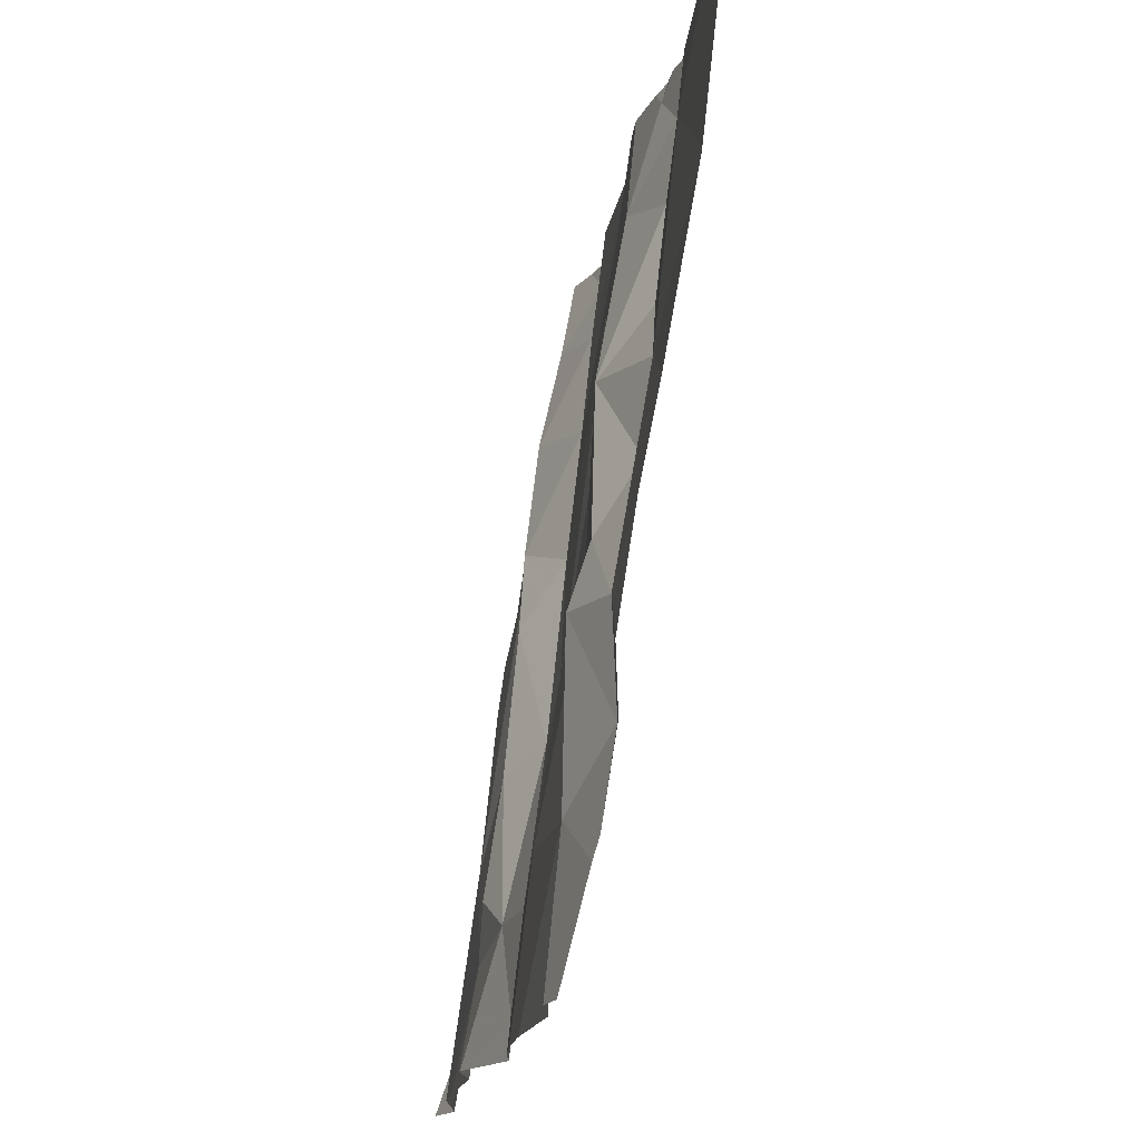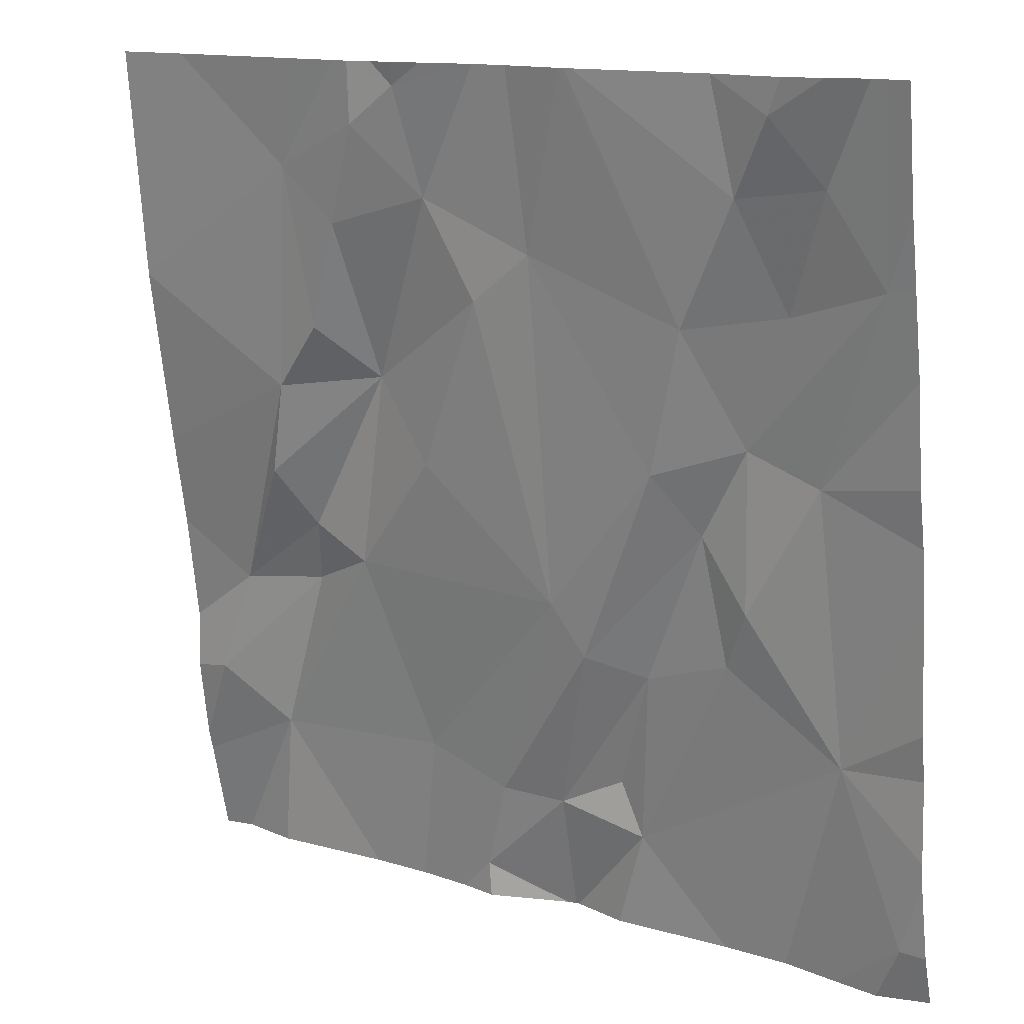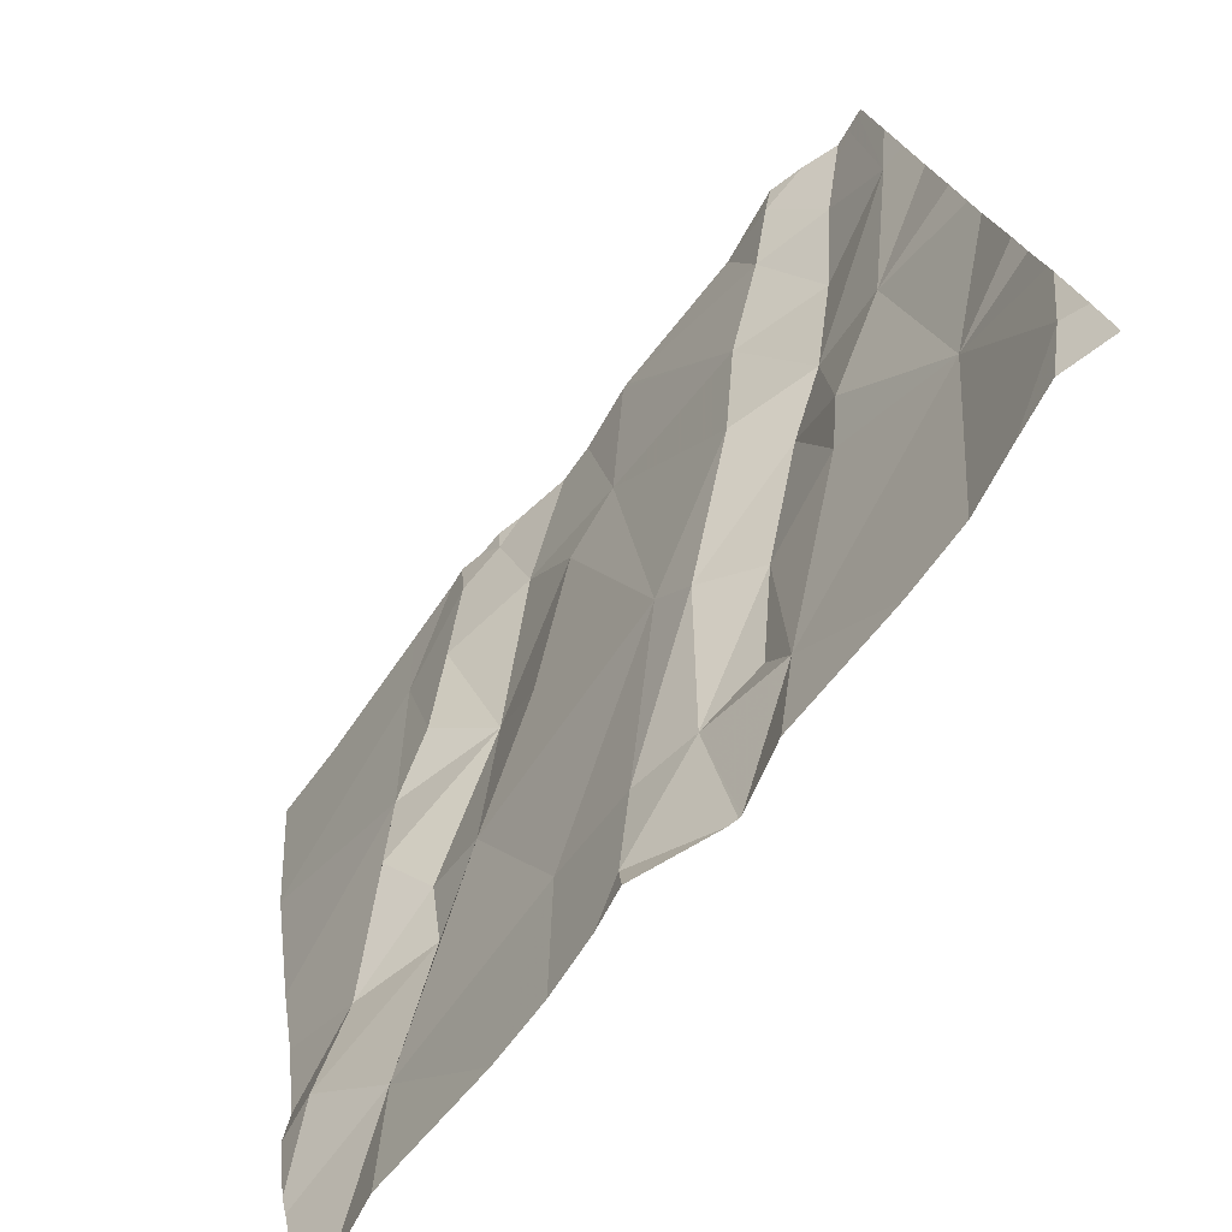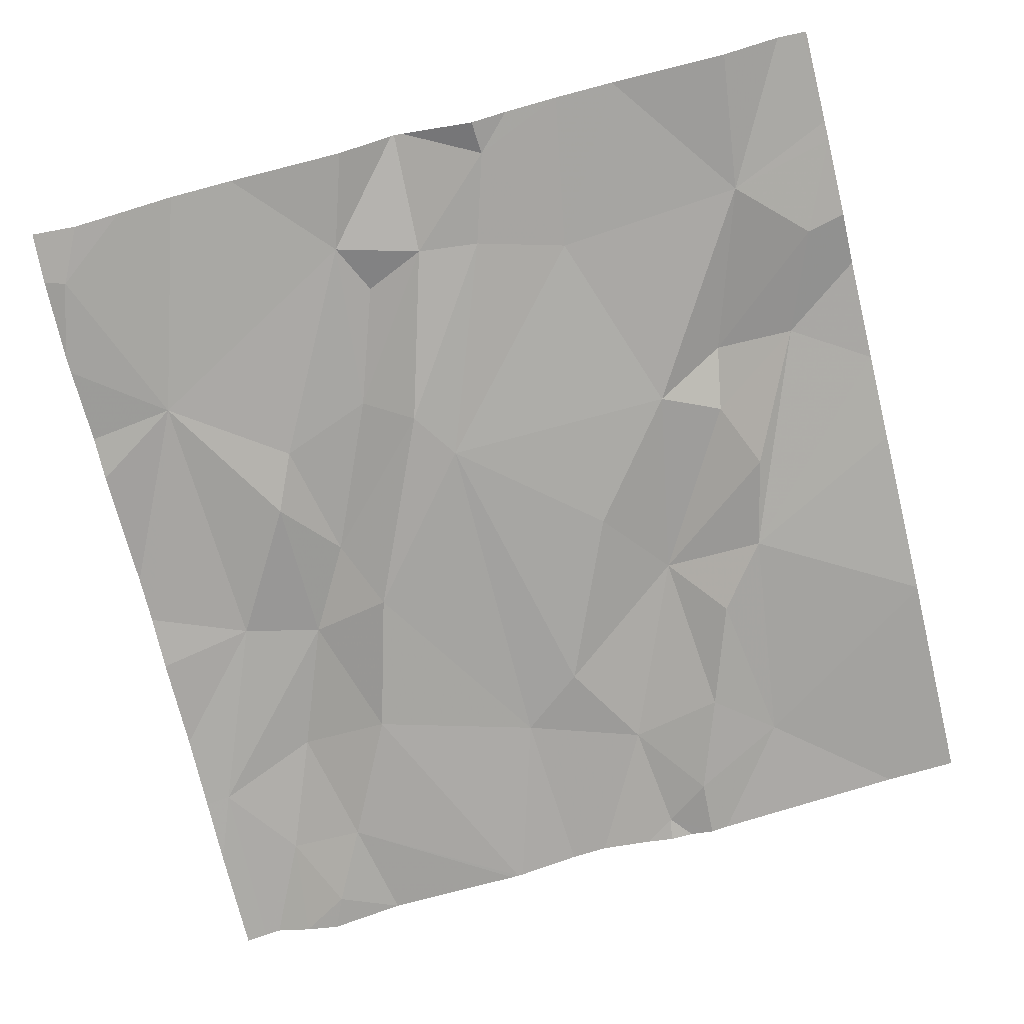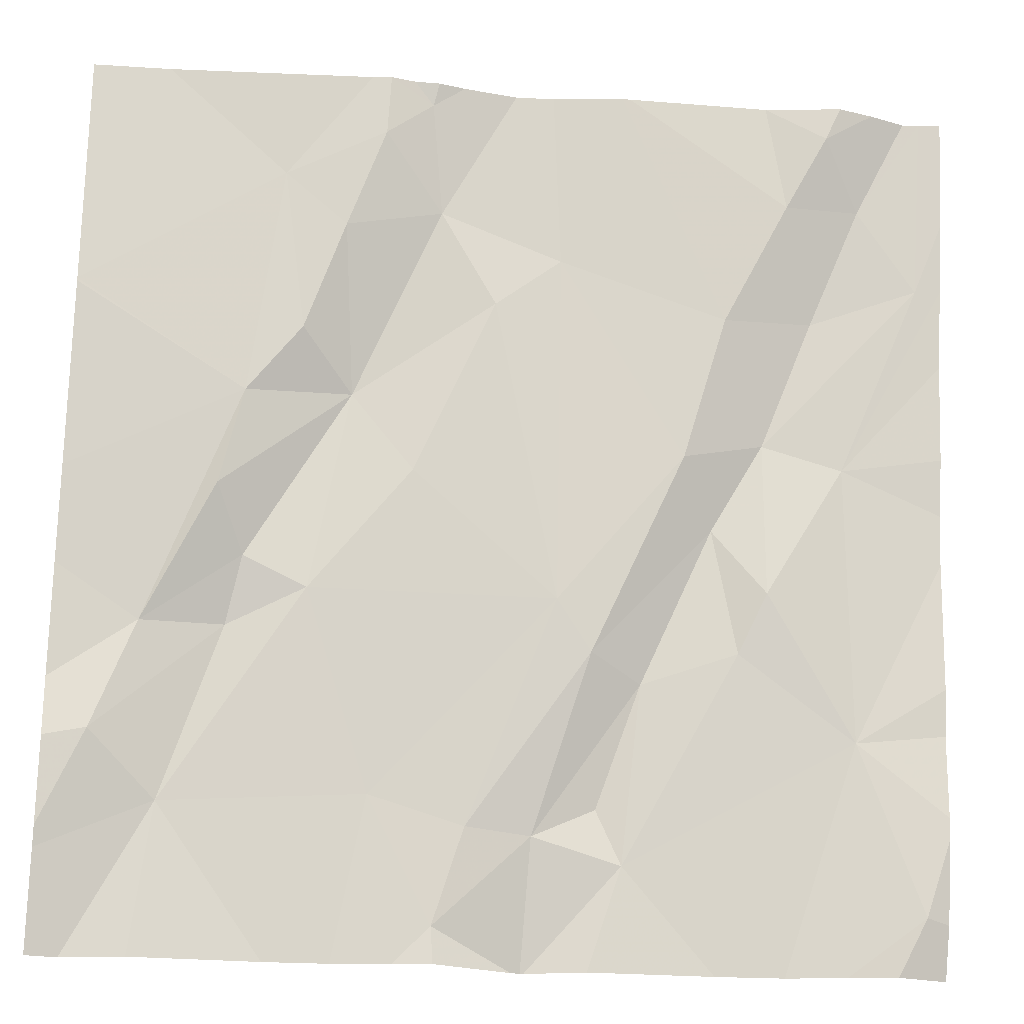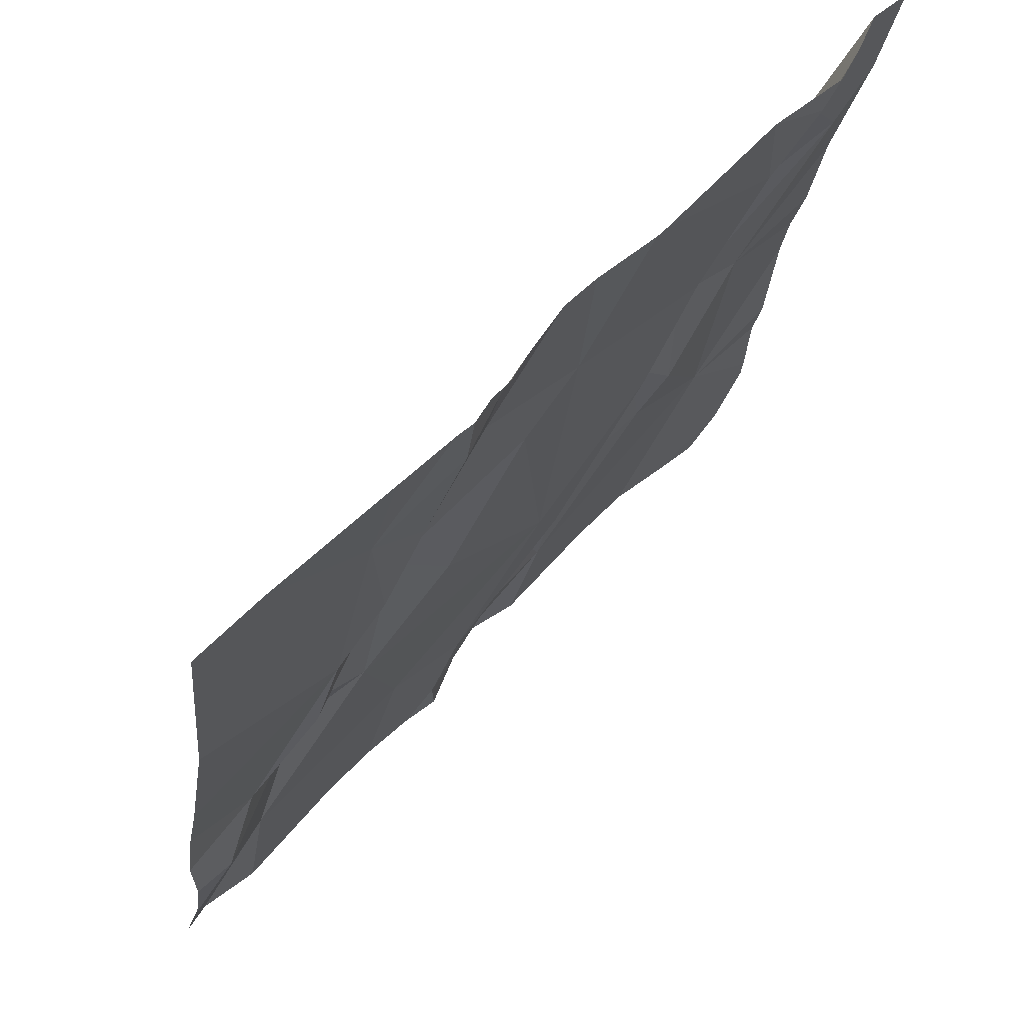
<metadata>
{"format":"obj","ext":"obj","renderer":"f3d","projection":"perspective","resolution":1024,"background":"white","views":[{"elev":-16.4,"azim":77.4,"up":"+Y"},{"elev":13.3,"azim":-150.1,"up":"+Y"},{"elev":-77.3,"azim":-133.7,"up":"+Y"},{"elev":-64.5,"azim":13.8,"up":"+Z"},{"elev":-22.7,"azim":167.7,"up":"+Y"},{"elev":61.7,"azim":127.7,"up":"+Y"}]}
</metadata>
<code>
v -124.9 218.3 500
v -125.5 218.4 500
v -125.6 218.2 500
v -125.6 218.3 500
v -125.2 218.2 500
v -125 218.4 500
v -125.5 218.3 500
v -125.4 218.2 500
v -124.7 218 500.1
v -124.7 217.6 500.2
v -125.1 218.4 500
v -125.1 218.3 500
v -125.5 217.5 500.1
v -125.5 218.2 500
v -125 218.2 500
v -124.8 217.8 500.1
v -124.9 217.9 500.1
v -125.1 217.6 500.1
v -125.3 217.8 500.1
v -125.2 217.8 500.1
v -124.9 218 500.1
v -125.6 217.5 500.1
v -125.6 217.7 500.1
v -124.7 217.7 500.1
v -125.5 217.5 500.1
v -125.3 217.6 500.1
v -124.9 218.4 500
v -125.2 218.2 500
v -125.1 218 500.1
v -124.9 218.1 500.1
v -125.6 218.4 500
v -125.2 218.4 500
v -125.4 218 500
v -125.5 218 500.1
v -124.7 217.9 500.1
v -125.2 217.6 500.1
v -125 217.6 500.1
v -125 217.9 500.1
v -124.9 217.8 500.1
v -125.4 217.9 500.1
v -125.3 217.8 500.1
v -124.7 217.7 500.1
v -124.8 217.6 500.2
v -124.8 217.5 500.2
v -124.7 217.5 500.2
v -124.7 217.7 500.1
v -124.7 217.6 500.2
v -125 218.1 500.1
v -124.9 218.1 500.1
v -125.5 217.9 500.1
v -125.4 217.8 500.1
v -125.5 218 500.1
v -125.3 217.6 500.1
v -124.8 218.4 500
v -125.6 218.4 500
v -125.1 217.5 500.1
v -125 218.4 500
v -125 218.4 500
v -124.7 218.2 500.1
v -125.2 218.4 500
v -125.7 218.3 500
v -125.7 218.2 500
v -125.7 217.6 500.1
v -125.7 217.6 500.1
v -125.7 218 500
v -125.7 218 500
v -125.7 218.1 500
v -125.7 217.8 500.1
v -125.7 217.7 500.1
v -125.7 217.9 500.1
v -125.5 218.4 500
v -125.7 217.5 500.1
v -124.7 218.2 500.1
v -125.5 218.4 500
v -125.2 217.5 500.2
v -125.2 217.5 500.2
v -125.3 217.5 500.2
v -124.9 217.5 500.2
v -125 217.5 500.2
v -125.4 217.5 500.1
v -125.1 217.5 500.1
v -125.2 217.5 500.2
v -125.6 217.5 500.1
v -125.1 217.5 500.2
v -124.7 217.5 500.2
v -125.7 217.5 500.1
v -125.7 217.5 500.1
v -124.7 217.5 500.2
v -125.6 218.4 500
v -125.3 218.4 500
v -125.3 218.4 500
v -125.3 218.4 500
v -125.5 218.4 500
v -125.1 218.4 500
v -125.1 218.4 500
v -125.1 218.4 500
v -124.7 218.4 500
v -125.7 218.4 500
v -125.7 218.4 500
v -124.7 218.4 500
f 32 12 60
f 6 1 57
f 12 6 11
f 54 59 97
f 7 2 4
f 55 4 89
f 8 5 90
f 4 2 31
f 6 15 1
f 7 8 91
f 11 6 58
f 60 11 96
f 4 14 7
f 74 7 93
f 14 4 3
f 5 8 33
f 15 6 12
f 36 18 19
f 39 16 17
f 21 17 16
f 20 19 18
f 18 37 20
f 38 37 43
f 16 24 46
f 48 28 29
f 21 48 17
f 1 15 30
f 14 3 52
f 22 23 63
f 23 22 13
f 91 8 90
f 90 5 32
f 36 26 75
f 20 29 28
f 1 30 49
f 76 36 75
f 33 20 5
f 75 26 77
f 52 33 8
f 15 12 48
f 8 7 14
f 19 41 36
f 36 53 26
f 37 38 20
f 16 39 24
f 38 39 17
f 38 29 20
f 33 40 19
f 41 19 40
f 51 41 40
f 73 49 9
f 89 4 31
f 43 39 38
f 10 43 47
f 43 24 39
f 78 37 79
f 23 51 50
f 21 16 49
f 9 49 35
f 21 49 48
f 49 16 35
f 49 30 48
f 45 43 44
f 34 23 50
f 23 34 66
f 26 41 51
f 40 50 51
f 3 34 52
f 59 49 73
f 41 53 36
f 52 40 33
f 5 28 12
f 8 14 52
f 26 23 25
f 37 18 56
f 55 3 4
f 56 36 76
f 31 2 71
f 50 52 34
f 86 72 87
f 79 56 84
f 54 1 59
f 26 53 41
f 28 5 20
f 34 3 62
f 40 52 50
f 18 36 56
f 48 30 15
f 48 29 38
f 26 51 23
f 12 28 48
f 20 33 19
f 47 43 45
f 48 38 17
f 44 43 78
f 61 3 98
f 62 3 61
f 35 16 42
f 10 24 43
f 63 23 69
f 64 22 63
f 58 6 57
f 25 23 13
f 65 34 67
f 66 34 65
f 42 16 46
f 46 24 10
f 67 34 62
f 13 22 83
f 68 23 70
f 69 23 68
f 59 1 49
f 70 23 66
f 27 1 54
f 72 22 64
f 77 26 80
f 78 43 37
f 57 1 27
f 79 37 56
f 80 26 25
f 60 12 11
f 81 56 82
f 82 56 76
f 32 5 12
f 83 22 86
f 84 56 81
f 74 2 7
f 85 47 45
f 86 22 72
f 71 2 74
f 88 47 85
f 92 7 91
f 93 7 92
f 94 11 58
f 95 11 94
f 96 11 95
f 97 59 100
f 98 3 55
f 99 61 98

</code>
